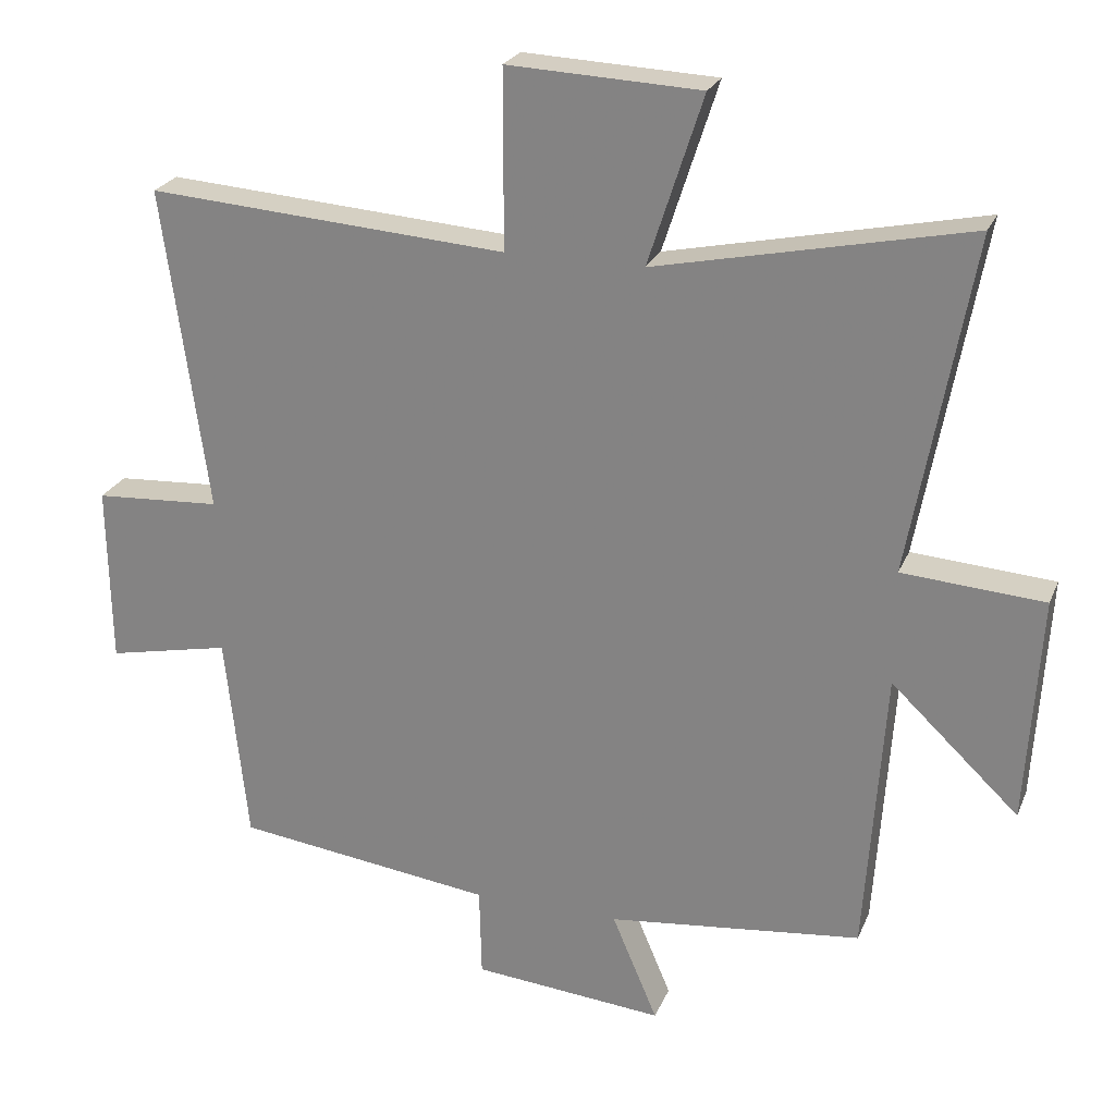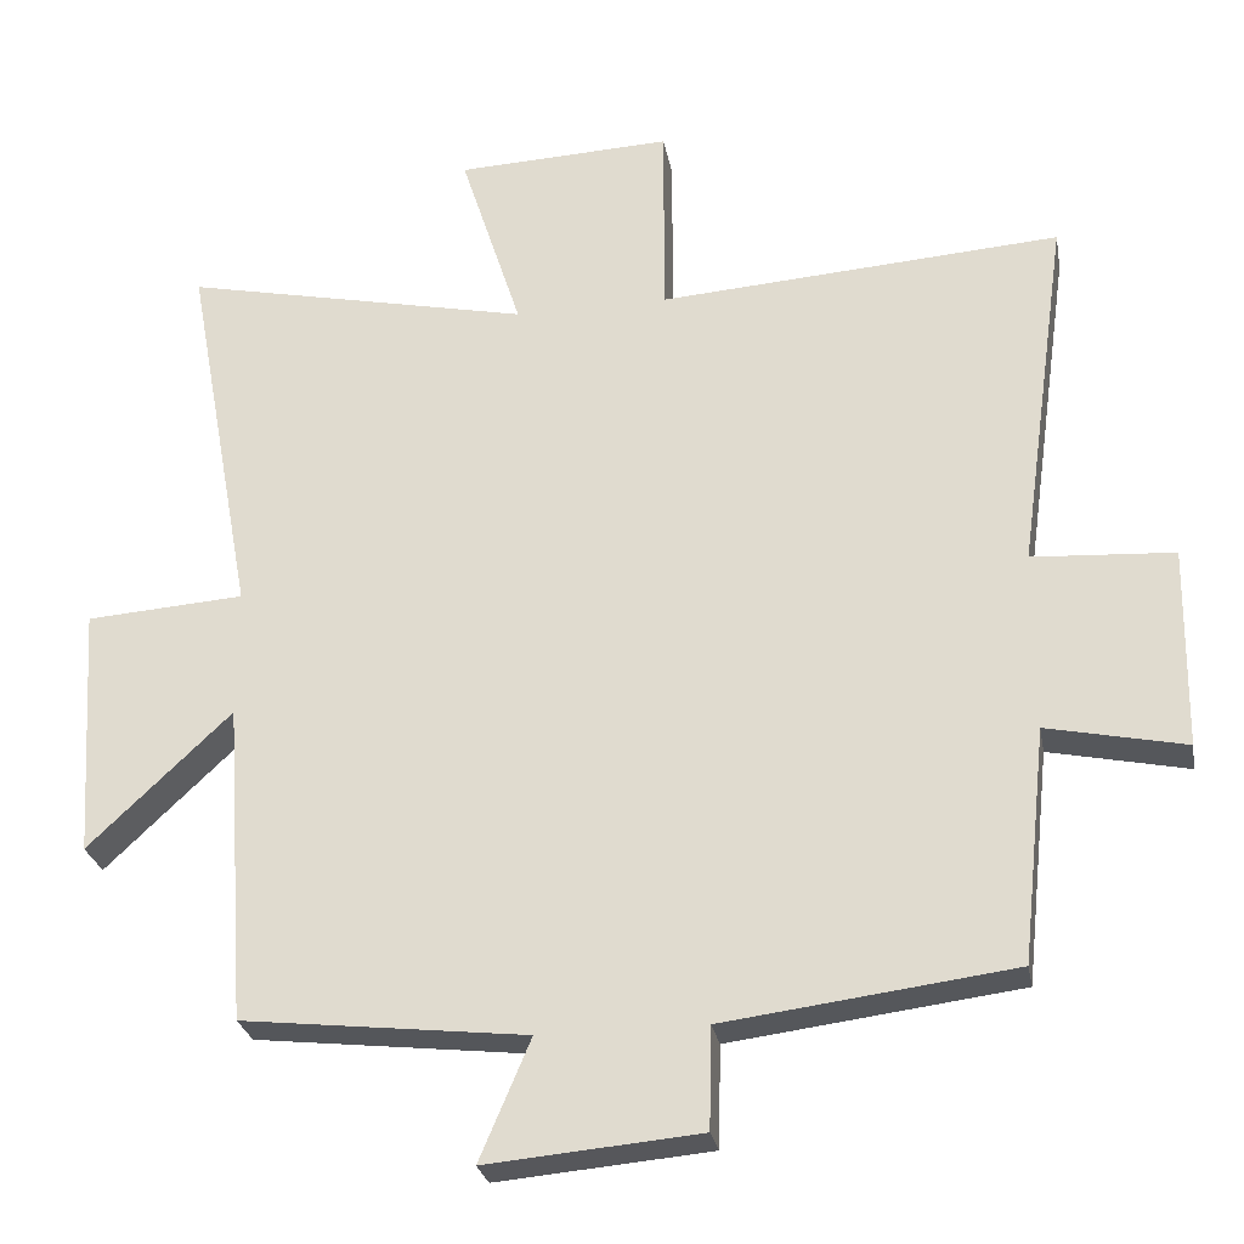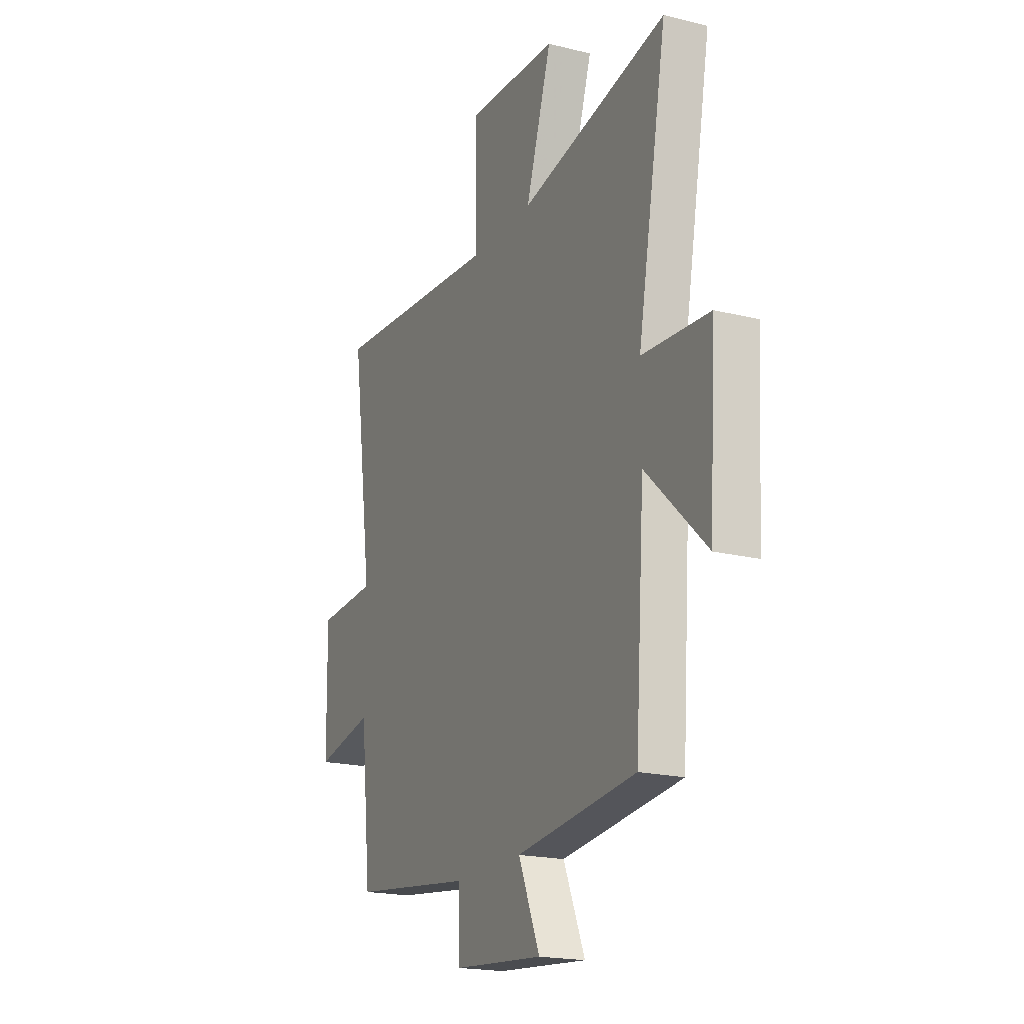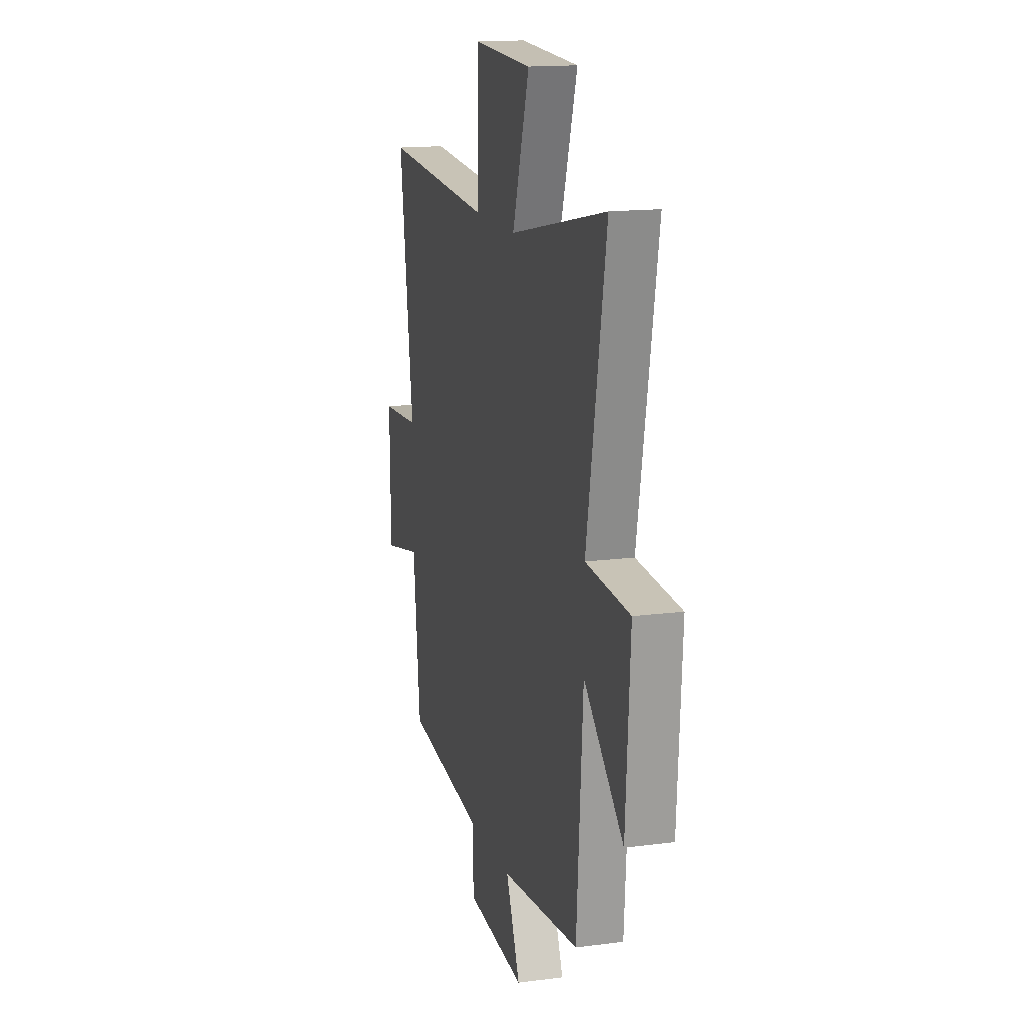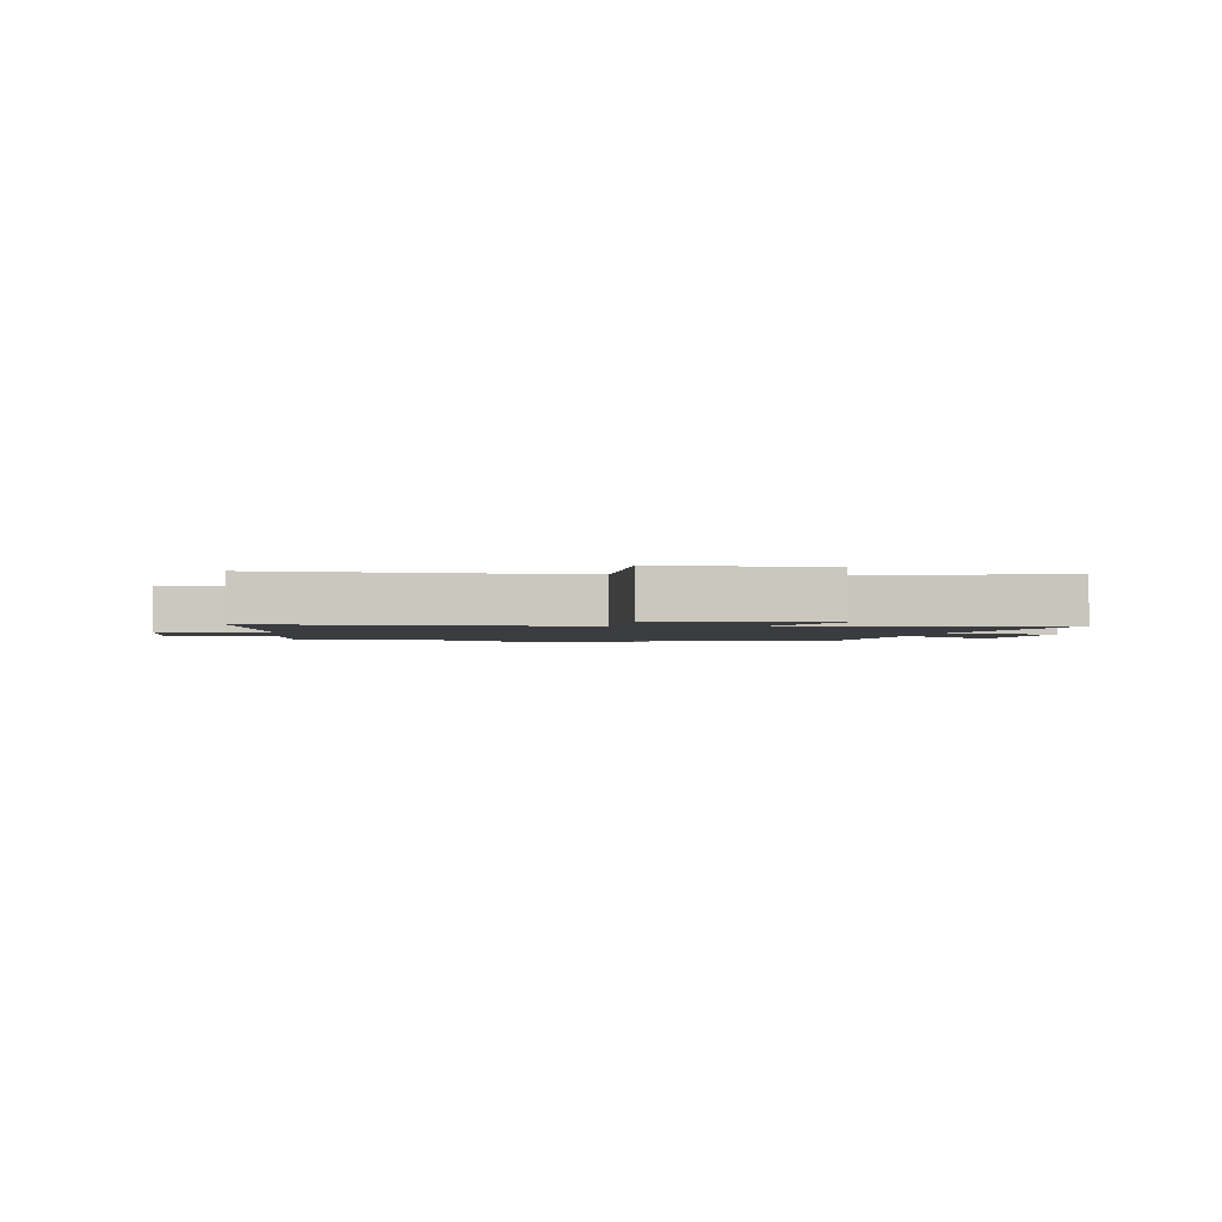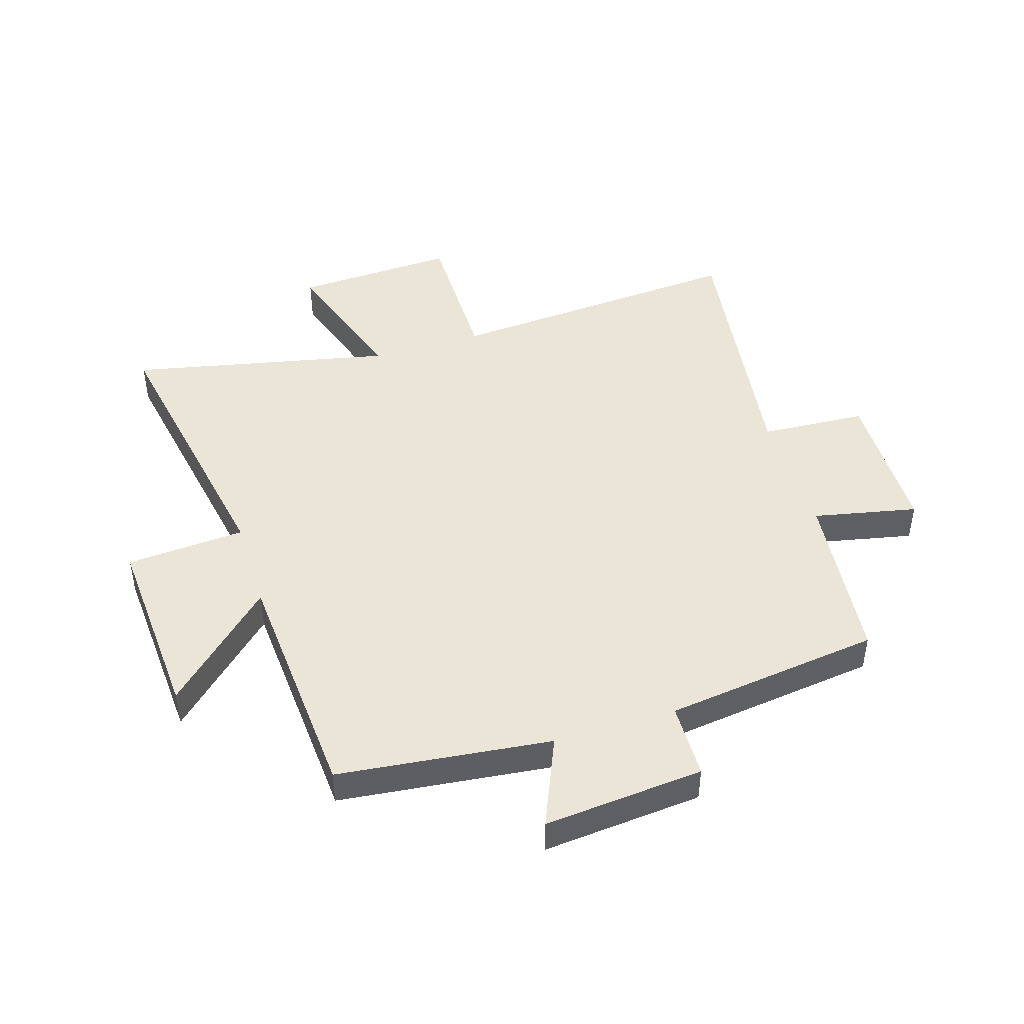
<metadata>
{"format":"obj","ext":"obj","renderer":"f3d","projection":"perspective","resolution":1024,"background":"white","views":[{"elev":24.2,"azim":18.8,"up":"+Z"},{"elev":-27.0,"azim":-169.7,"up":"+Z"},{"elev":-19.4,"azim":65.1,"up":"+Z"},{"elev":15.4,"azim":74.5,"up":"+Z"},{"elev":-1.8,"azim":-7.6,"up":"+Y"},{"elev":45.9,"azim":162.7,"up":"+Y"}]}
</metadata>
<code>
v 0.472 0.07 -0.459
v 0.11 0.07 -0.5
v 0.175 0.07 -0.653
v -0.097 0.07 -0.629
v -0.1 0.07 -0.5
v -0.468 0.07 -0.453
v -0.5 0.07 -0.155
v -0.676 0.07 -0.192
v -0.68 0.07 0.064
v -0.5 0.07 0.075
v -0.564 0.07 0.536
v -0.052 0.07 0.5
v -0.052 0.07 0.753
v 0.222 0.07 0.741
v 0.144 0.07 0.5
v 0.588 0.07 0.595
v 0.5 0.07 0.114
v 0.702 0.07 0.1
v 0.682 0.07 -0.222
v 0.5 0.07 -0.05
v 0.472 0 -0.459
v 0.11 0 -0.5
v 0.175 0 -0.653
v -0.097 0 -0.629
v -0.1 0 -0.5
v -0.468 0 -0.453
v -0.5 0 -0.155
v -0.676 0 -0.192
v -0.68 0 0.064
v -0.5 0 0.075
v -0.564 0 0.536
v -0.052 0 0.5
v -0.052 0 0.753
v 0.222 0 0.741
v 0.144 0 0.5
v 0.588 0 0.595
v 0.5 0 0.114
v 0.702 0 0.1
v 0.682 0 -0.222
v 0.5 0 -0.05
f 17 18 19 20
f 17 20 1 2
f 15 16 17 2
f 12 13 14 15
f 12 15 2
f 10 11 12 2
f 7 8 9 10
f 7 10 2
f 6 7 2
f 5 6 2
f 2 3 4 5
f 40 39 38 37
f 22 21 40 37
f 22 37 36 35
f 35 34 33 32
f 22 35 32
f 22 32 31 30
f 30 29 28 27
f 22 30 27
f 22 27 26
f 22 26 25
f 25 24 23 22
f 1 21 22 2
f 2 22 23 3
f 3 23 24 4
f 4 24 25 5
f 5 25 26 6
f 6 26 27 7
f 7 27 28 8
f 8 28 29 9
f 9 29 30 10
f 10 30 31 11
f 11 31 32 12
f 12 32 33 13
f 13 33 34 14
f 14 34 35 15
f 15 35 36 16
f 16 36 37 17
f 17 37 38 18
f 18 38 39 19
f 19 39 40 20
f 20 40 21 1

</code>
